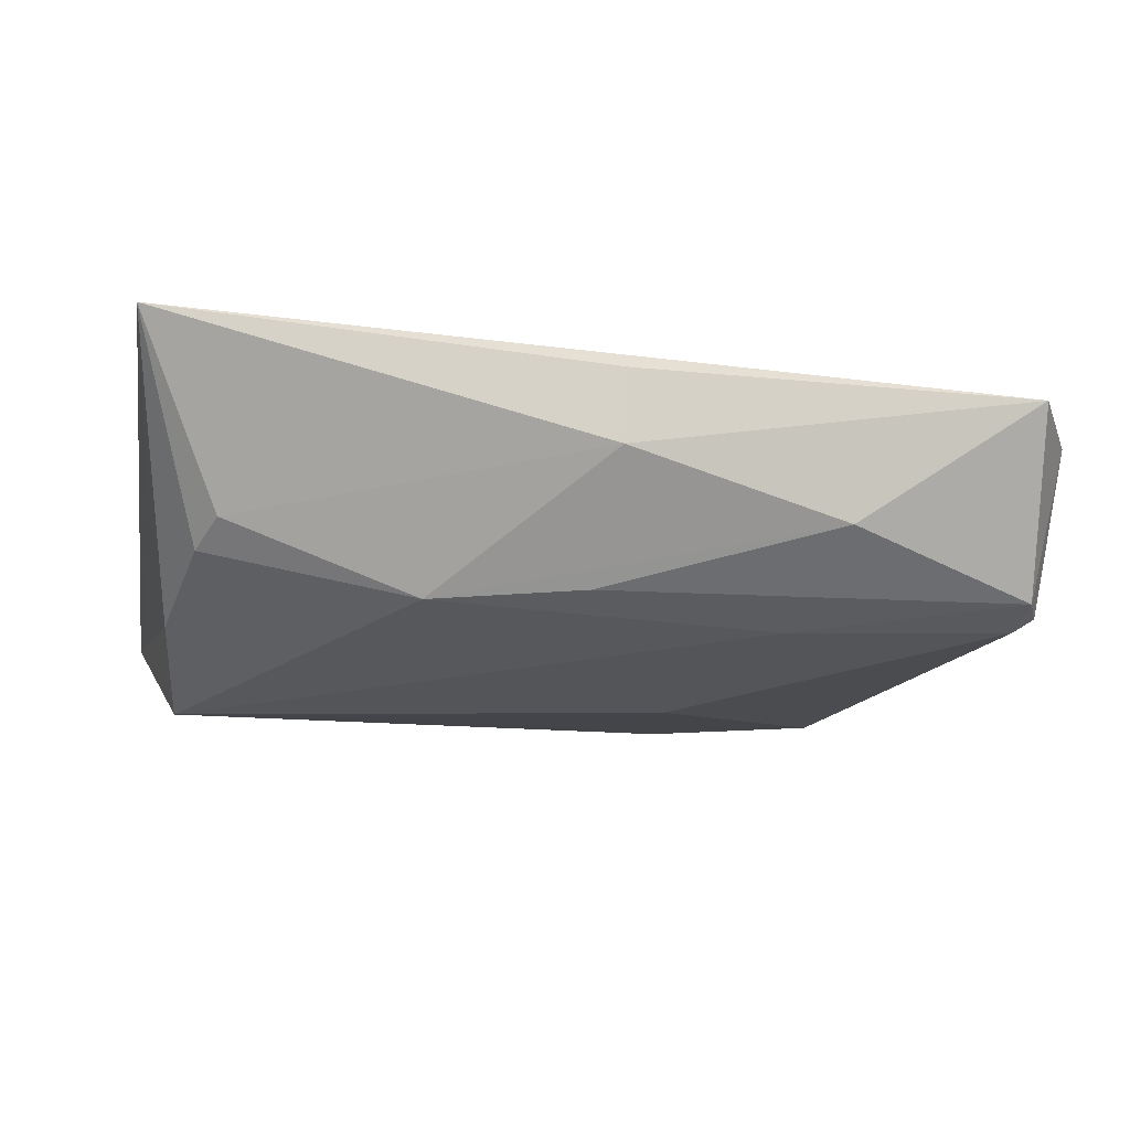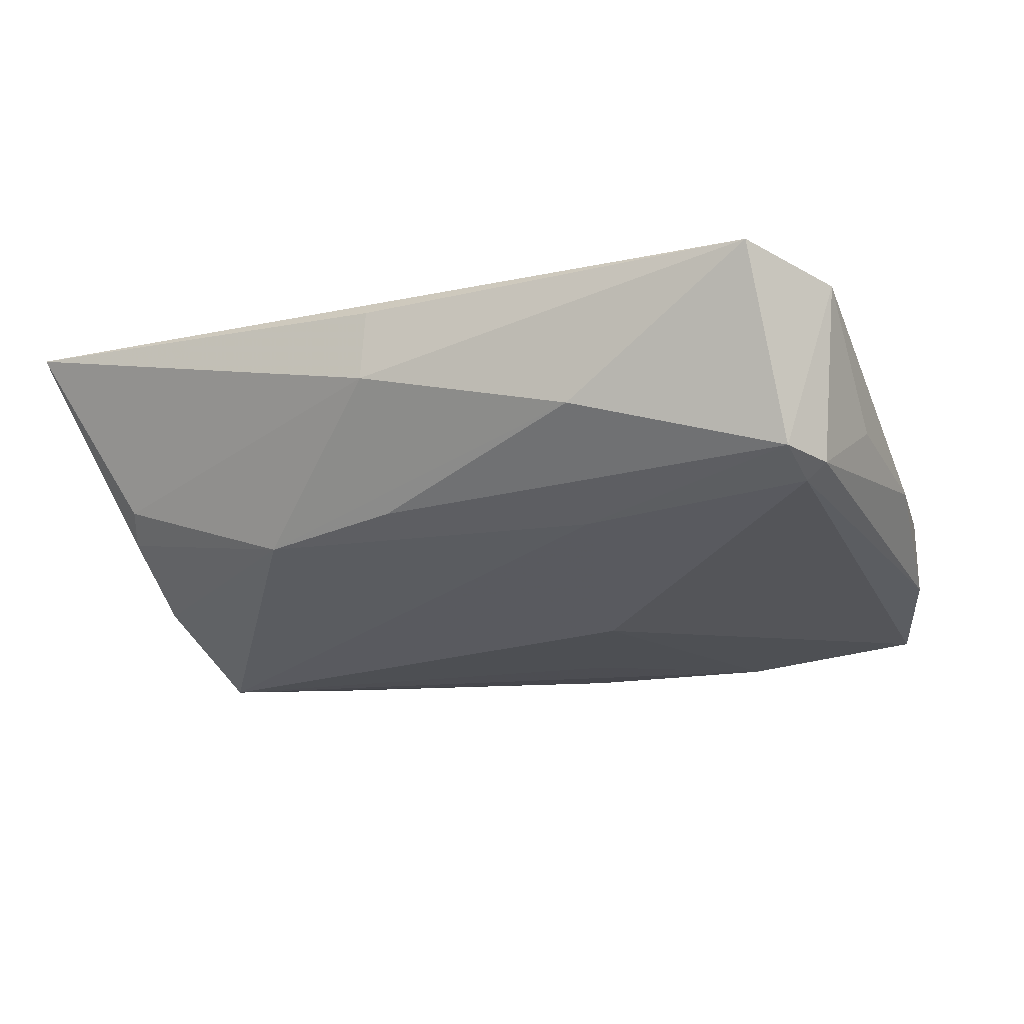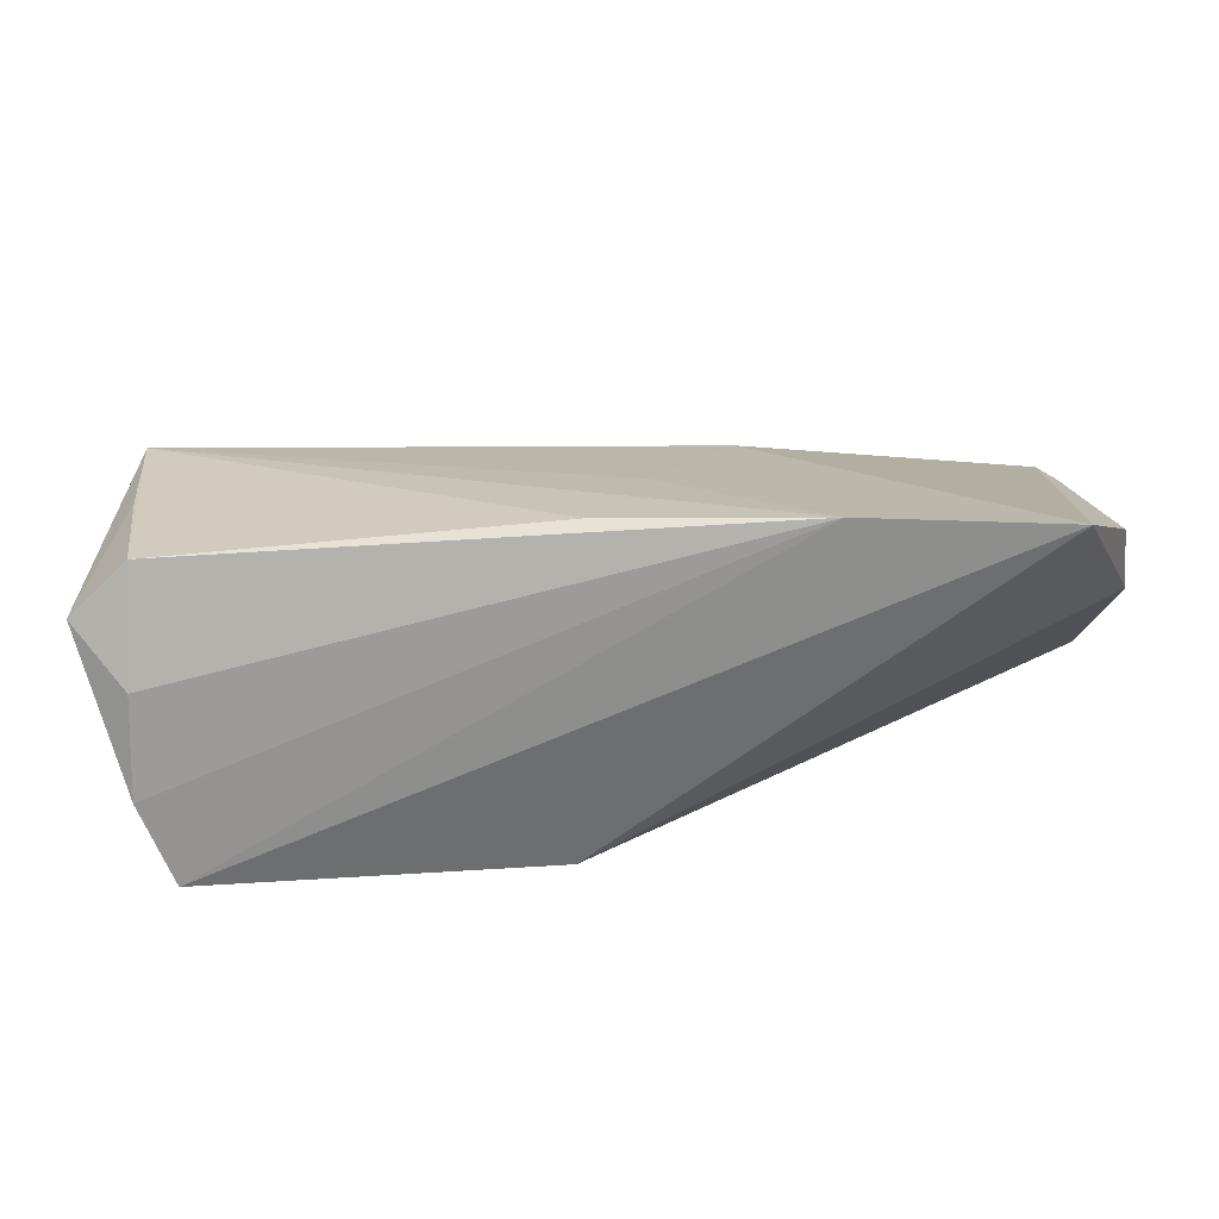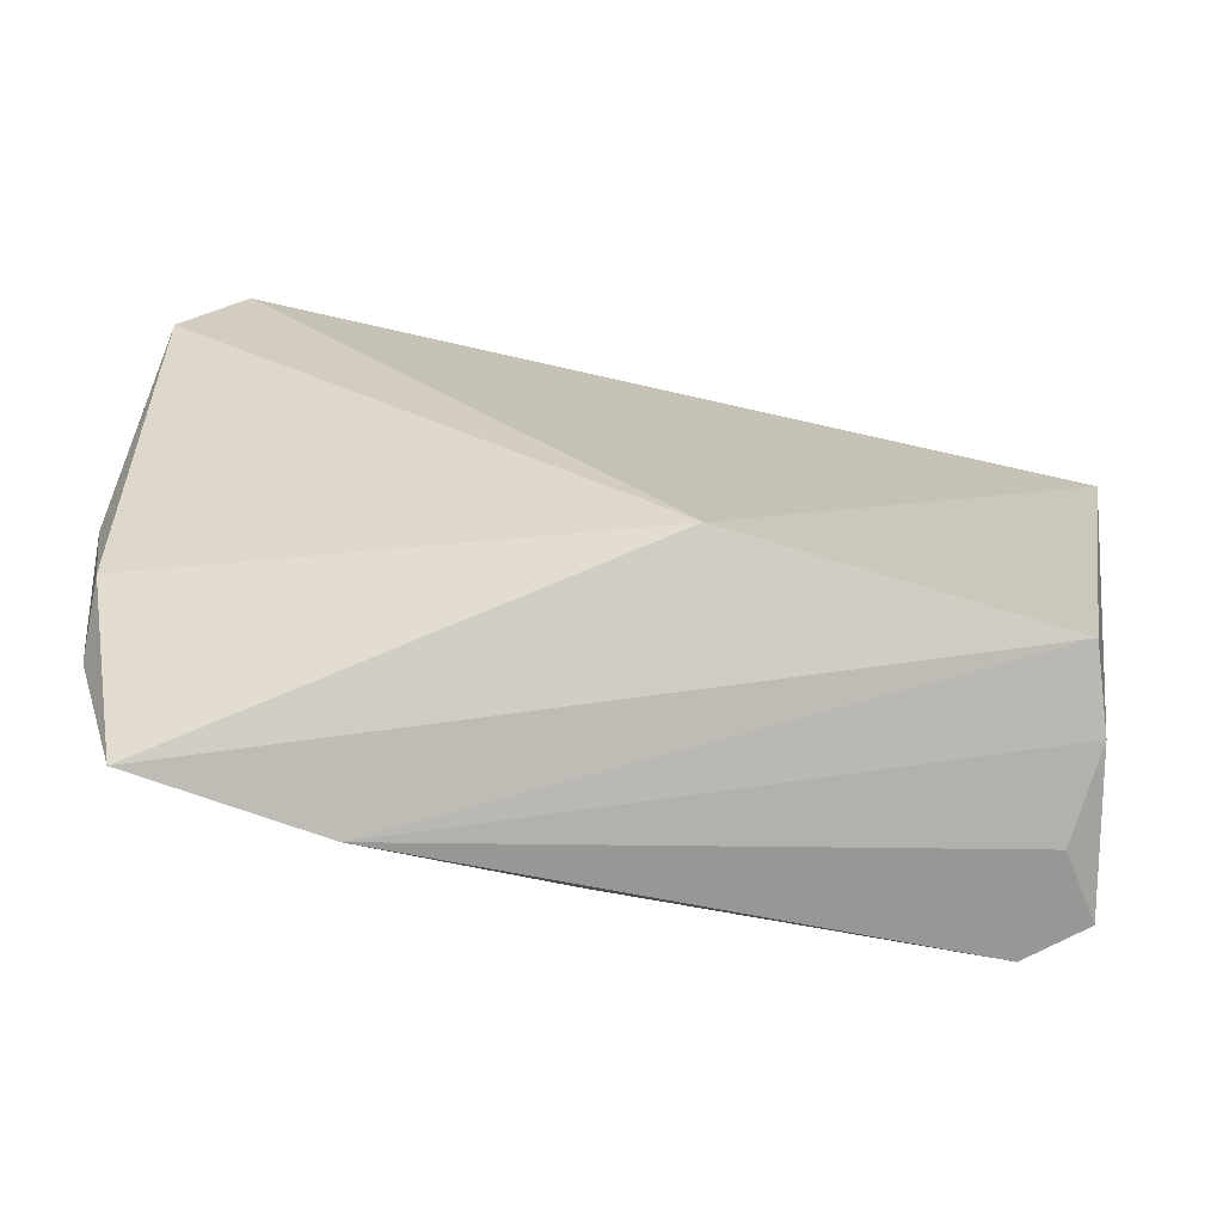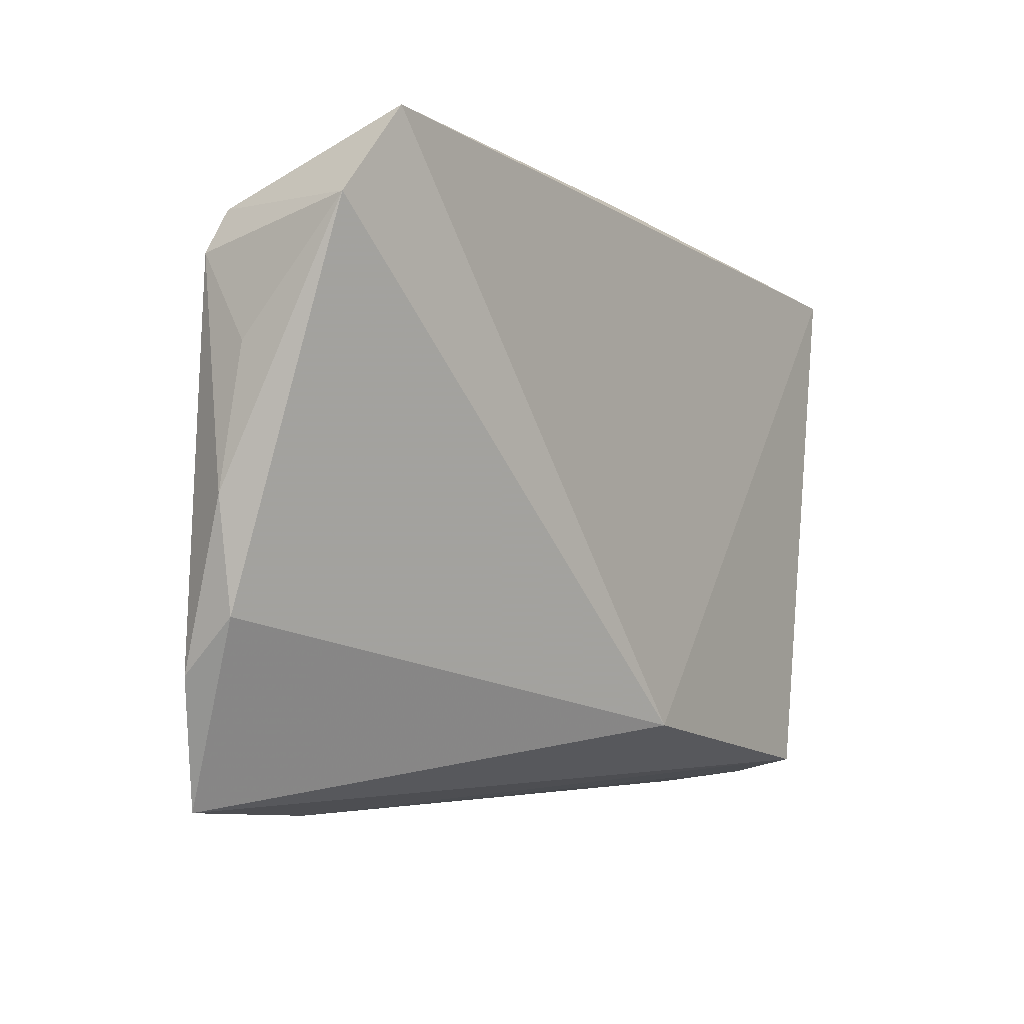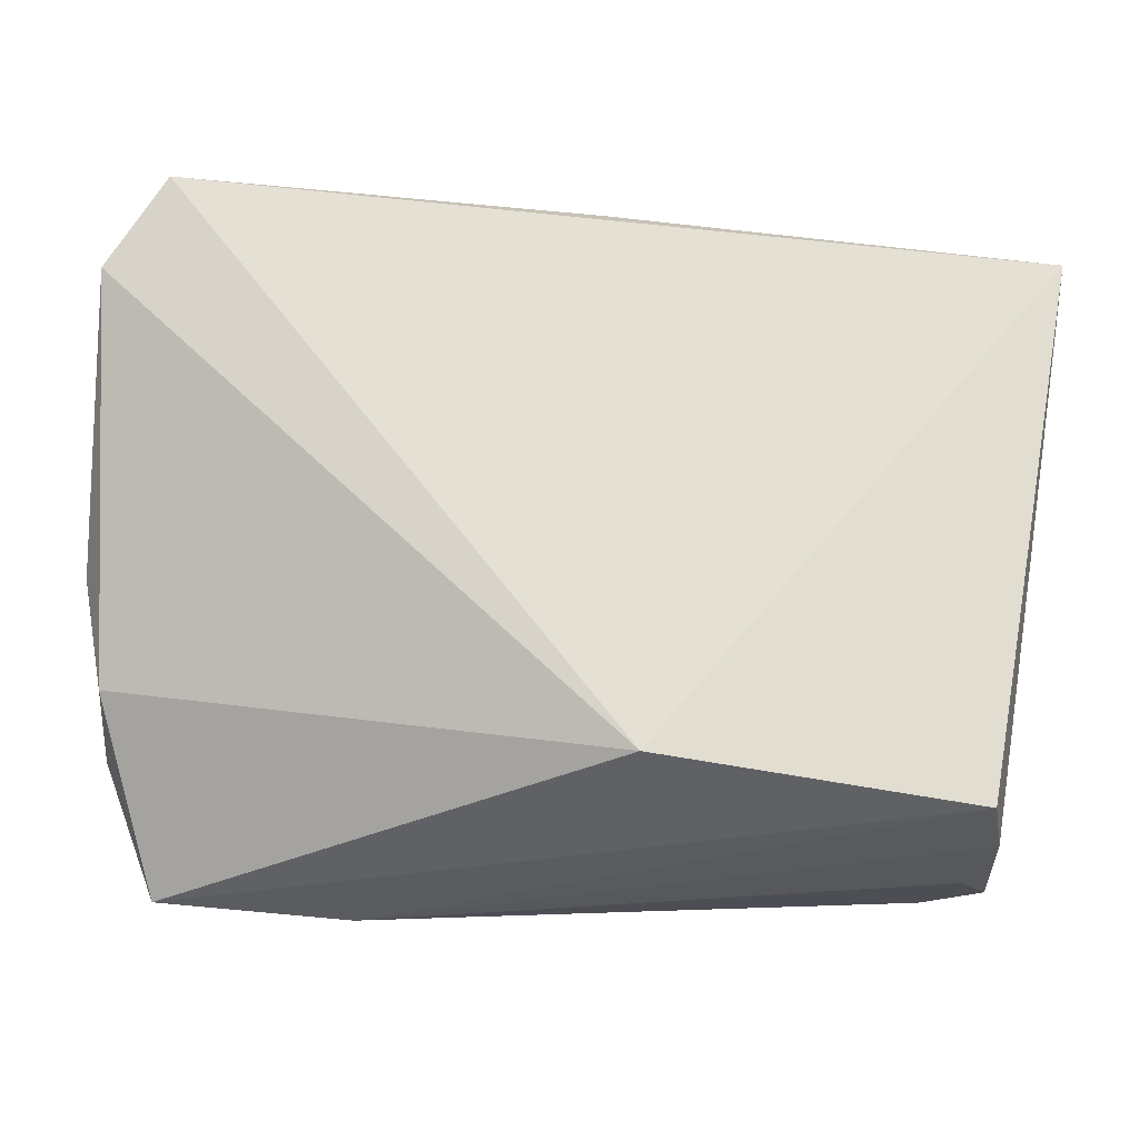
<metadata>
{"format":"obj","ext":"obj","renderer":"f3d","projection":"perspective","resolution":1024,"background":"white","views":[{"elev":-10.9,"azim":166.7,"up":"+Z"},{"elev":-18.6,"azim":-154.1,"up":"+Z"},{"elev":-77.4,"azim":-178.6,"up":"+Y"},{"elev":-71.8,"azim":-15.3,"up":"+Y"},{"elev":-6.7,"azim":-59.9,"up":"+Y"},{"elev":-21.1,"azim":-10.8,"up":"+Y"}]}
</metadata>
<code>
v 0.04296 -0.005191 -0.02001
v -0.02753 0.03576 -0.001982
v 0.0419 -0.01911 -0.01693
v 0.04503 0.008781 -0.01181
v -0.01668 -0.002655 -0.01843
v 0.04271 0.02128 -0.005332
v -0.05147 0.02891 -0.008757
v 0.04133 -0.03205 0.009389
v -0.001098 0.03756 0.005154
v -0.05169 0.02298 -0.01114
v -0.05424 0.02362 -0.009538
v -0.05631 0.01311 -0.002862
v -0.04701 -0.03624 -0.01576
v -0.001625 -0.03398 -0.01706
v 0.05023 0.03404 0.01818
v -0.02474 -0.03705 -0.01714
v -0.05419 -0.01566 -0.005422
v -0.05643 -0.002913 -0.005497
v -0.007361 -0.02071 -0.01829
v 0.04068 0.02511 -0.00223
v 0.03787 -0.0304 0.01818
v 0.04614 -0.03269 -0.008571
v -0.001624 0.03739 0.0137
v -0.05701 0.02716 0.01019
v 0.04692 0.008168 -0.001925
v -0.05288 -0.02166 -0.01244
v 0.04677 -0.01043 0.003412
v 0.04018 -0.03291 -0.01407
v -0.02394 0.02176 -0.01199
v 0.0002122 0.02793 -0.009026
v -0.0504 0.03756 0.01299
v 0.0002431 -0.02637 0.01818
v 0.04084 -0.03349 -0.001606
v 0.01838 0.02507 -0.01031
f 17 32 24
f 13 32 17
f 21 32 13
f 15 32 21
f 31 32 15
f 24 32 31
f 27 22 15
f 18 17 24
f 24 31 7
f 15 6 20
f 20 6 34
f 20 9 15
f 34 9 20
f 22 33 28
f 13 10 5
f 34 1 29
f 29 7 34
f 10 7 29
f 29 5 10
f 1 5 29
f 34 6 4
f 4 1 34
f 4 6 15
f 22 1 4
f 8 33 22
f 22 27 8
f 15 21 8
f 8 27 15
f 23 31 15
f 15 9 23
f 23 9 31
f 12 18 24
f 13 17 26
f 17 18 26
f 26 10 13
f 31 9 2
f 2 7 31
f 2 9 34
f 1 28 14
f 3 1 22
f 22 28 3
f 3 28 1
f 16 28 33
f 33 8 16
f 16 14 28
f 16 21 13
f 16 8 21
f 1 14 16
f 13 5 16
f 15 22 25
f 25 4 15
f 22 4 25
f 34 7 30
f 30 2 34
f 7 2 30
f 19 5 1
f 1 16 19
f 19 16 5
f 11 26 18
f 18 12 11
f 10 26 11
f 11 12 24
f 11 7 10
f 24 7 11

</code>
